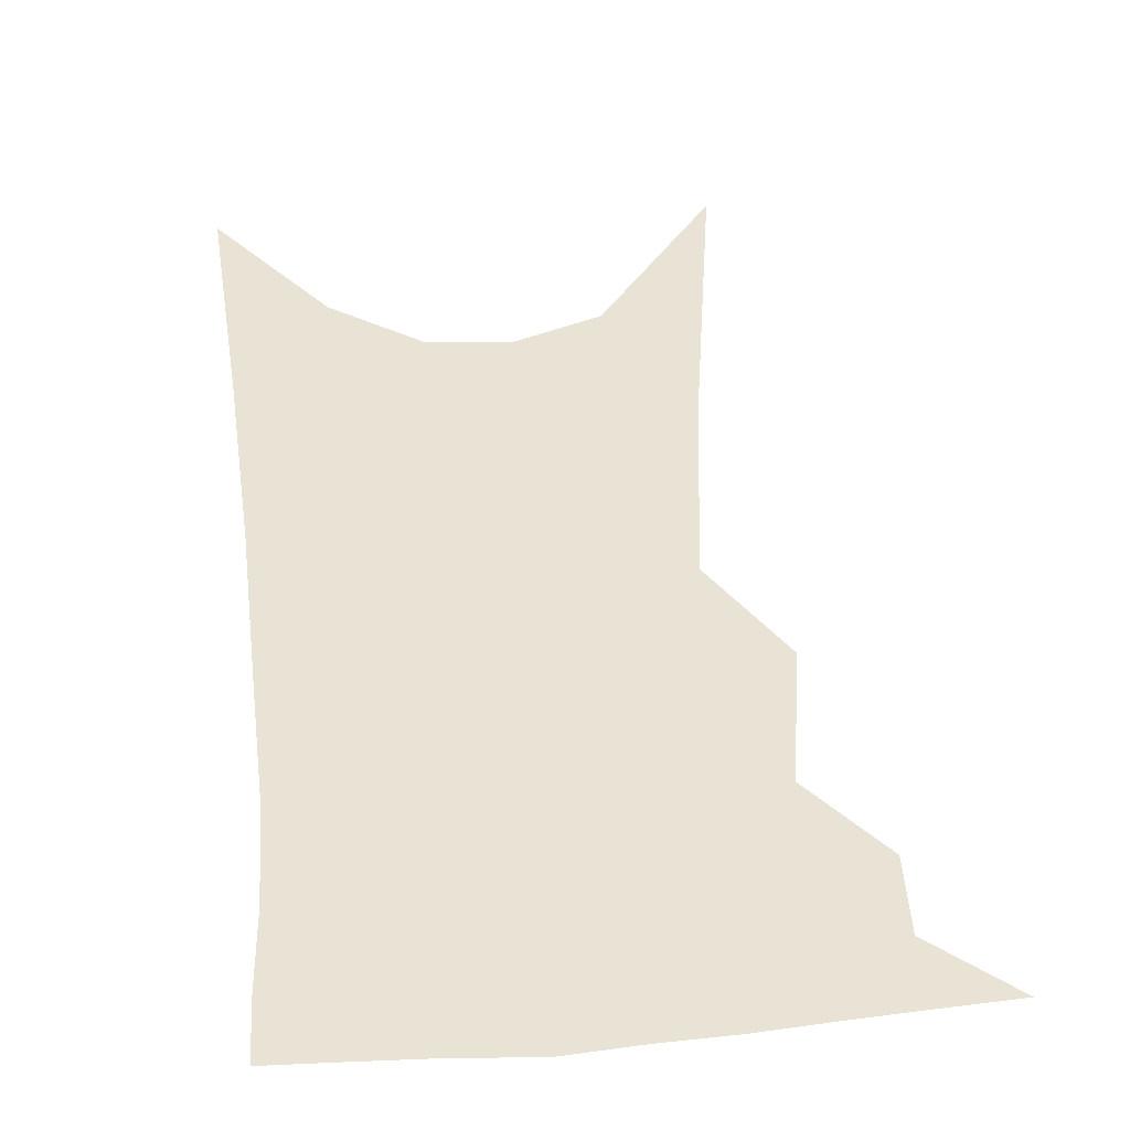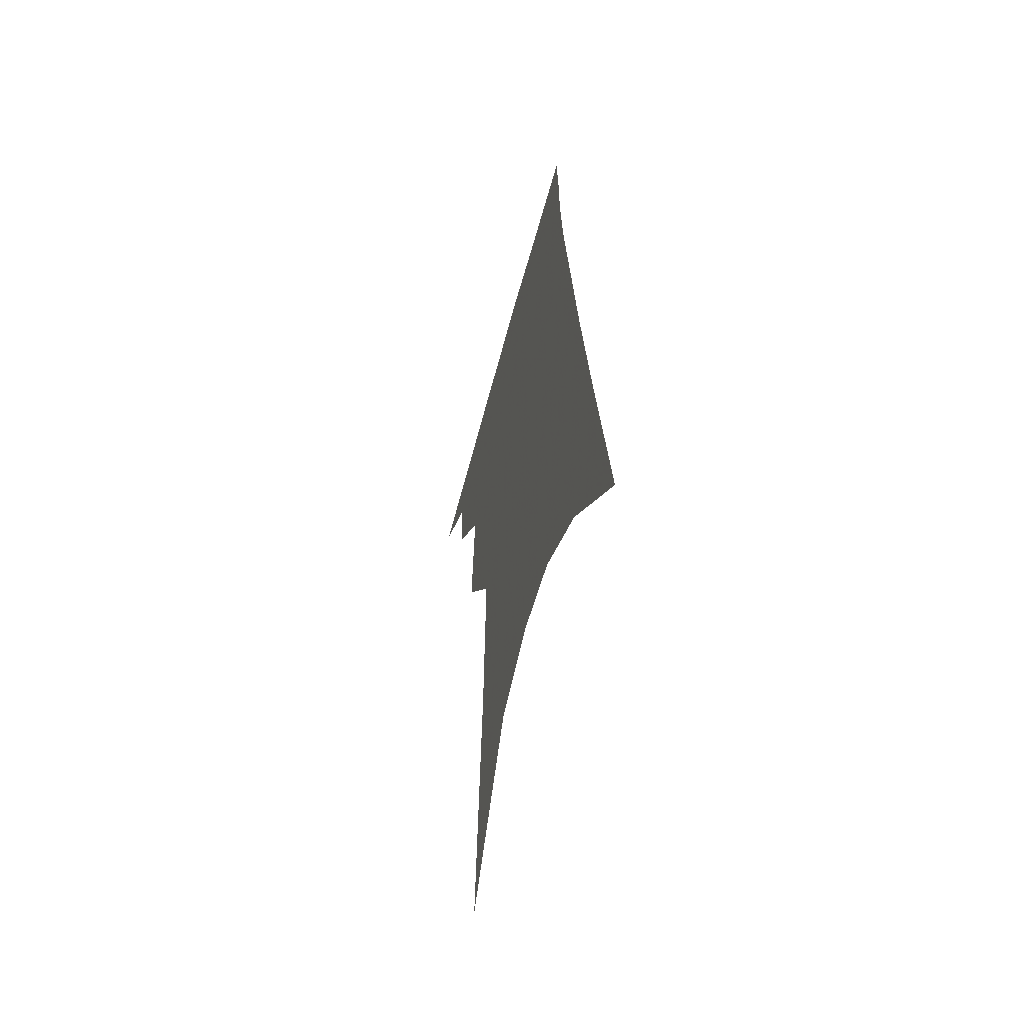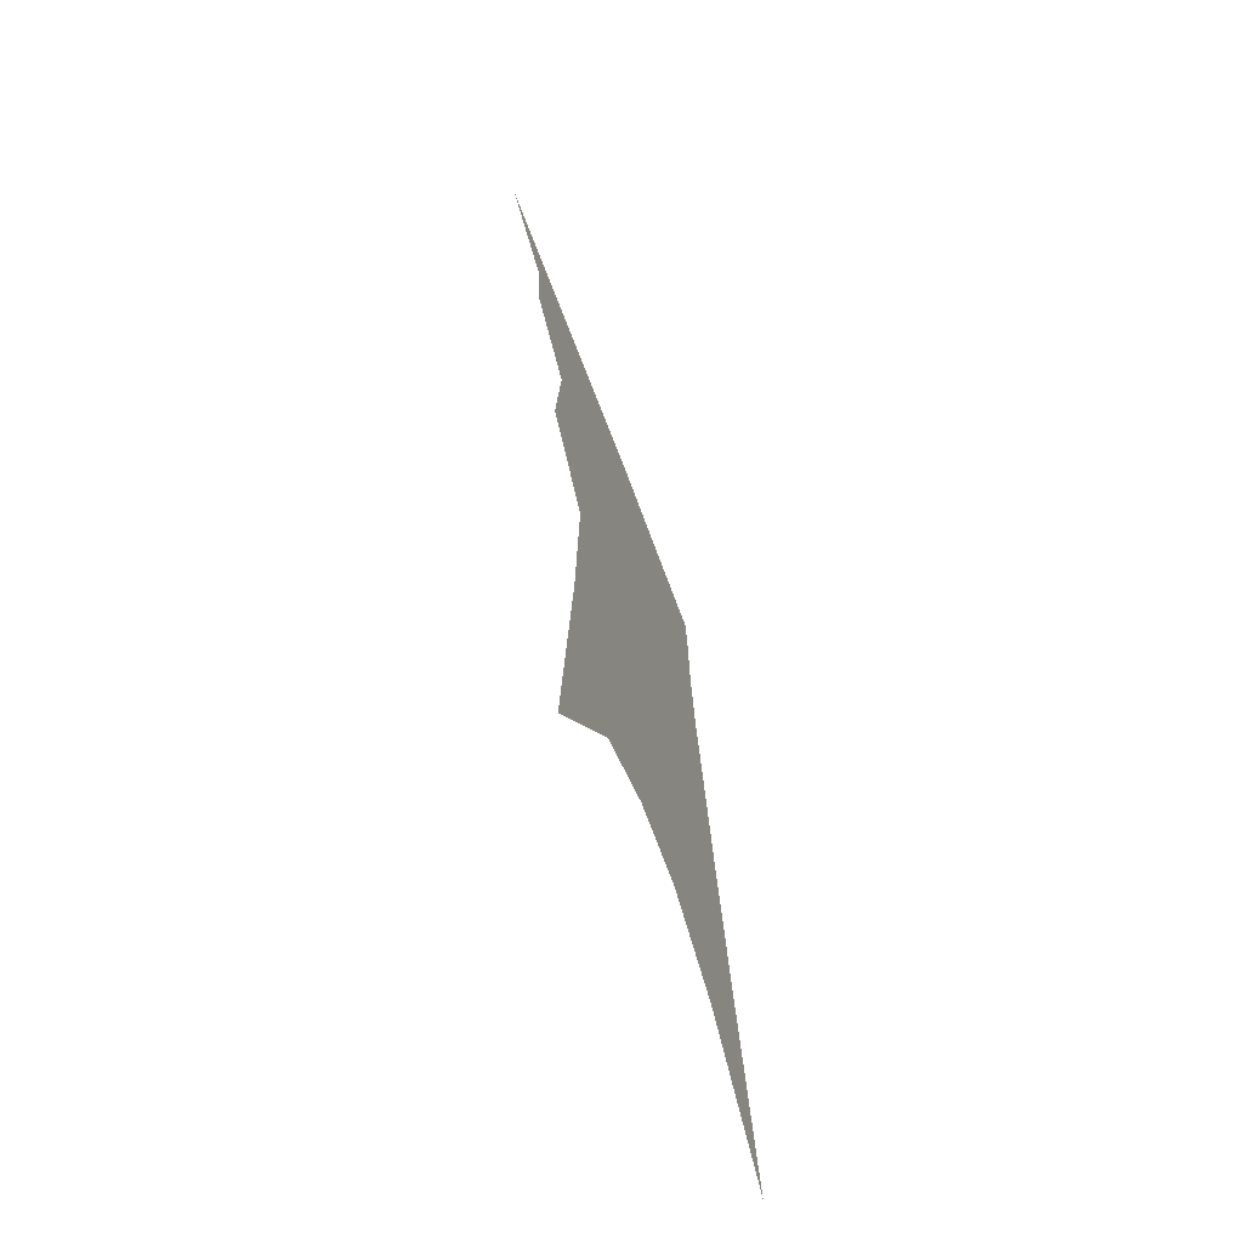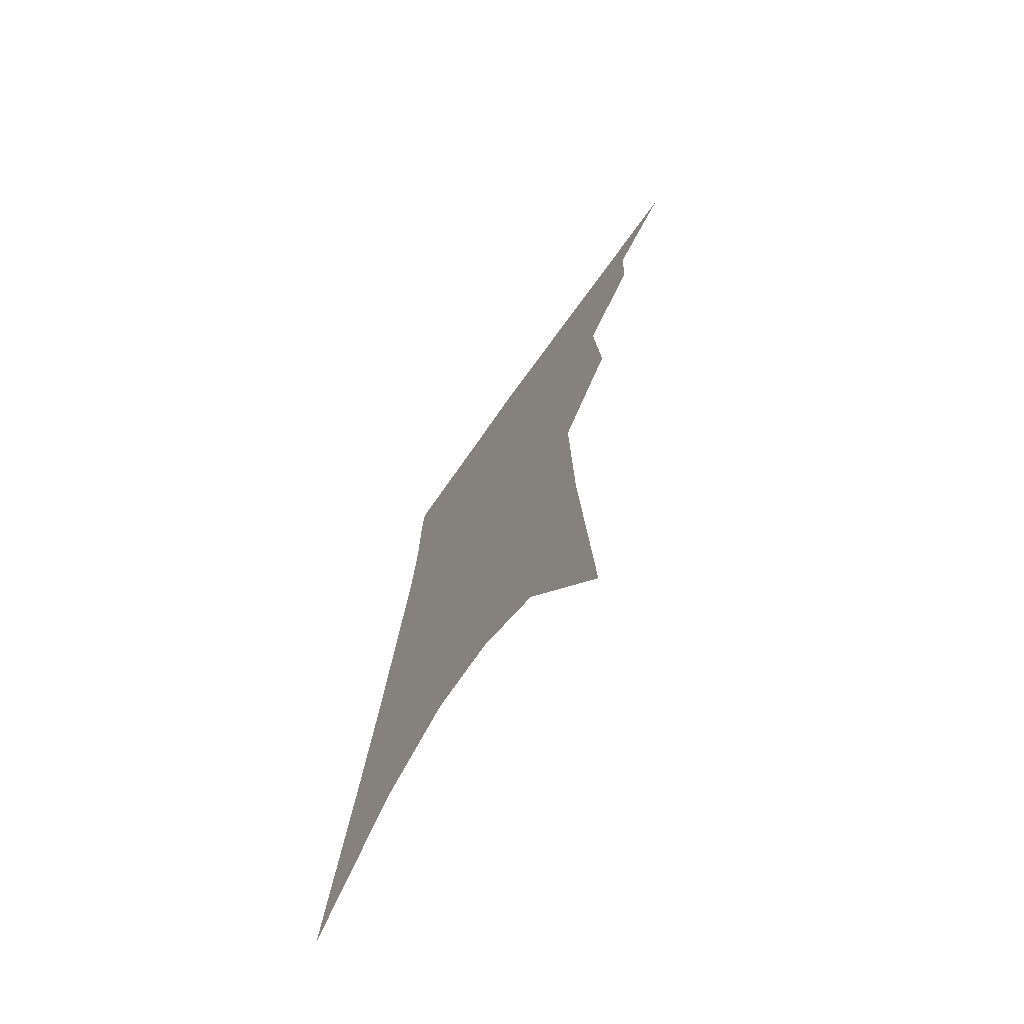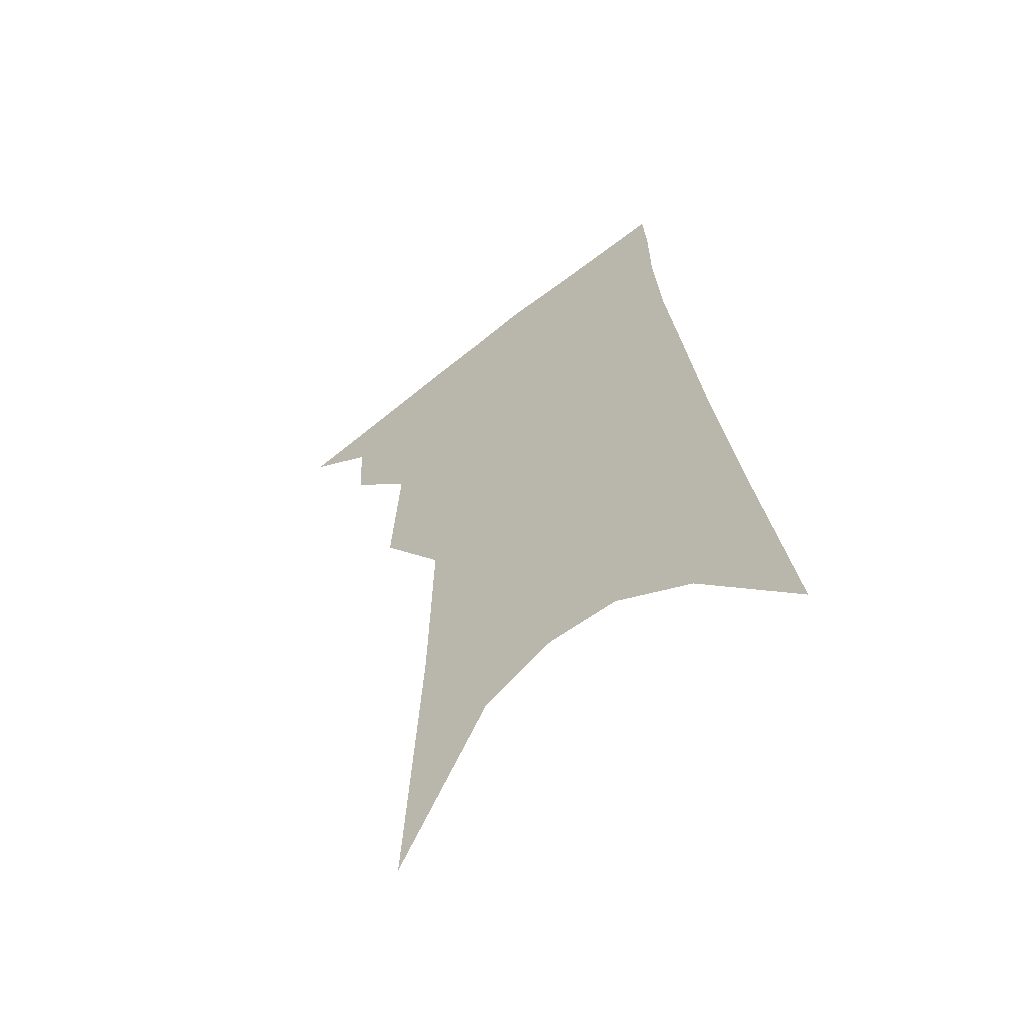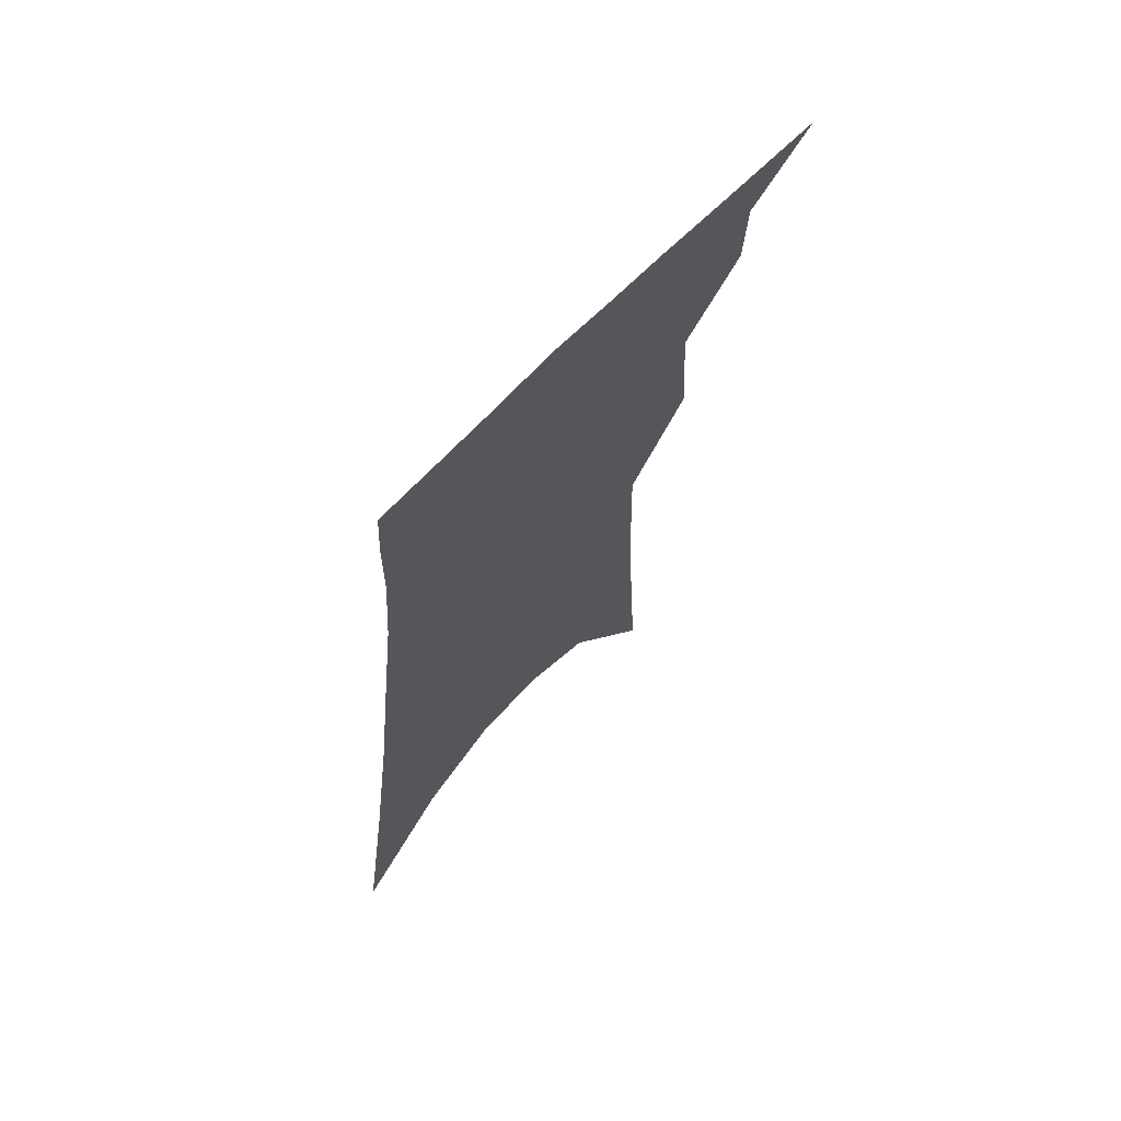
<metadata>
{"format":"obj","ext":"obj","renderer":"f3d","projection":"perspective","resolution":1024,"background":"white","views":[{"elev":41.1,"azim":-179.9,"up":"+Z"},{"elev":-59.0,"azim":74.5,"up":"+Y"},{"elev":-69.4,"azim":-70.0,"up":"+Y"},{"elev":-71.8,"azim":-124.4,"up":"+Y"},{"elev":-59.5,"azim":37.4,"up":"+Y"},{"elev":69.8,"azim":132.6,"up":"+Y"}]}
</metadata>
<code>
v 502.4 337.8 0
v 524.7 301.1 0
v 523.5 322.4 0
v 520.7 340.6 0
v 541.6 242.2 0
v 544.2 280.7 0
v 543.6 305.1 0
v 541.9 325.2 0
v 538.7 343.6 0
v 555.1 72.7 0
v 560.1 159.8 0
v 561.5 215.1 0
v 562.9 257.2 0
v 563.4 287.9 0
v 562.4 309.7 0
v 560.1 328.1 0
v 556.7 346.7 0
v 582.6 120.7 0
v 582 180.7 0
v 581.6 227.9 0
v 581.8 265.1 0
v 581.4 291.2 0
v 580.5 312.2 0
v 579.3 330.7 0
v 575.5 349.3 0
v 604.2 131.5 0
v 601.7 187.7 0
v 600.3 232.4 0
v 599.5 267.9 0
v 598.9 294.2 0
v 598.3 314.8 0
v 597.2 332.9 0
v 593.5 352.4 0
v 625.9 131.3 0
v 621 190.6 0
v 618.7 232.8 0
v 617.3 266.3 0
v 616.3 293.8 0
v 615.8 315.9 0
v 615.1 334.7 0
v 613.6 352.7 0
v 649.8 117.2 0
v 642.3 180.7 0
v 638.7 224.3 0
v 636 260.4 0
v 633.7 293.3 0
v 633 317.4 0
v 633 336.2 0
v 631.7 353.6 0
v 680.2 83.22 0
v 670.1 151.3 0
v 662.7 204.7 0
v 657.7 247 0
v 652.9 285.7 0
v 650.6 314.7 0
v 650.3 337.3 0
v 649.2 354.6 0
v 721 361 0
f 3 4 1
f 6 7 2
f 2 7 3
f 7 8 3
f 3 8 4
f 8 9 4
f 12 13 5
f 5 13 6
f 13 14 6
f 6 14 7
f 14 15 7
f 7 15 8
f 15 16 8
f 8 16 9
f 16 17 9
f 10 18 11
f 18 19 11
f 11 19 12
f 19 20 12
f 12 20 13
f 20 21 13
f 13 21 14
f 21 22 14
f 14 22 15
f 22 23 15
f 15 23 16
f 23 24 16
f 16 24 17
f 24 25 17
f 18 26 19
f 26 27 19
f 19 27 20
f 27 28 20
f 20 28 21
f 28 29 21
f 21 29 22
f 29 30 22
f 22 30 23
f 30 31 23
f 23 31 24
f 31 32 24
f 24 32 25
f 32 33 25
f 26 34 27
f 34 35 27
f 27 35 28
f 35 36 28
f 28 36 29
f 36 37 29
f 29 37 30
f 37 38 30
f 30 38 31
f 38 39 31
f 31 39 32
f 39 40 32
f 32 40 33
f 40 41 33
f 34 42 35
f 42 43 35
f 35 43 36
f 43 44 36
f 36 44 37
f 44 45 37
f 37 45 38
f 45 46 38
f 38 46 39
f 46 47 39
f 39 47 40
f 47 48 40
f 40 48 41
f 48 49 41
f 42 50 43
f 50 51 43
f 43 51 44
f 51 52 44
f 44 52 45
f 52 53 45
f 45 53 46
f 53 54 46
f 46 54 47
f 54 55 47
f 47 55 48
f 55 56 48
f 48 56 49
f 56 57 49

</code>
